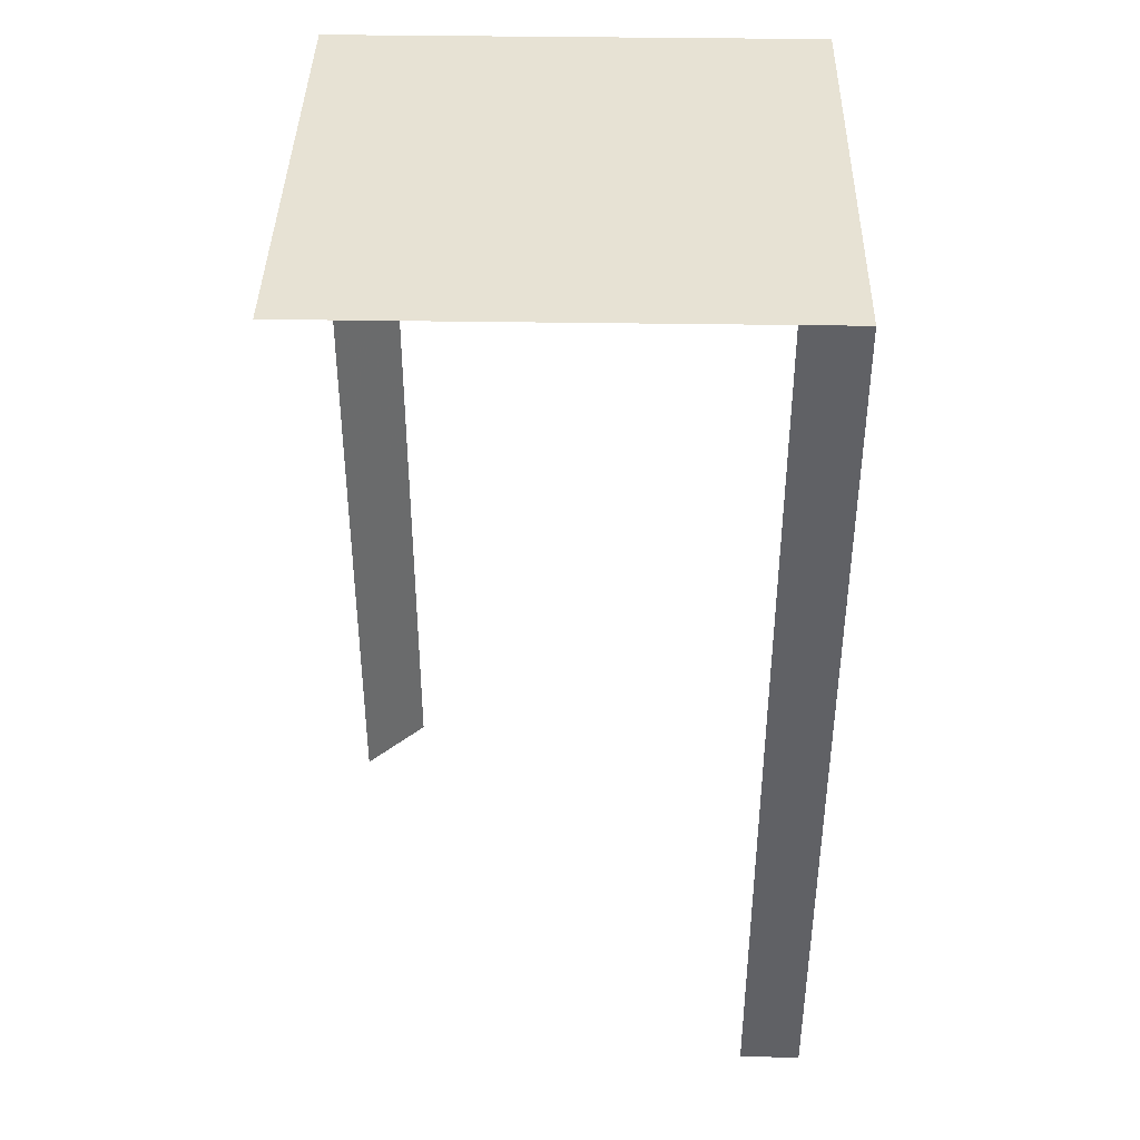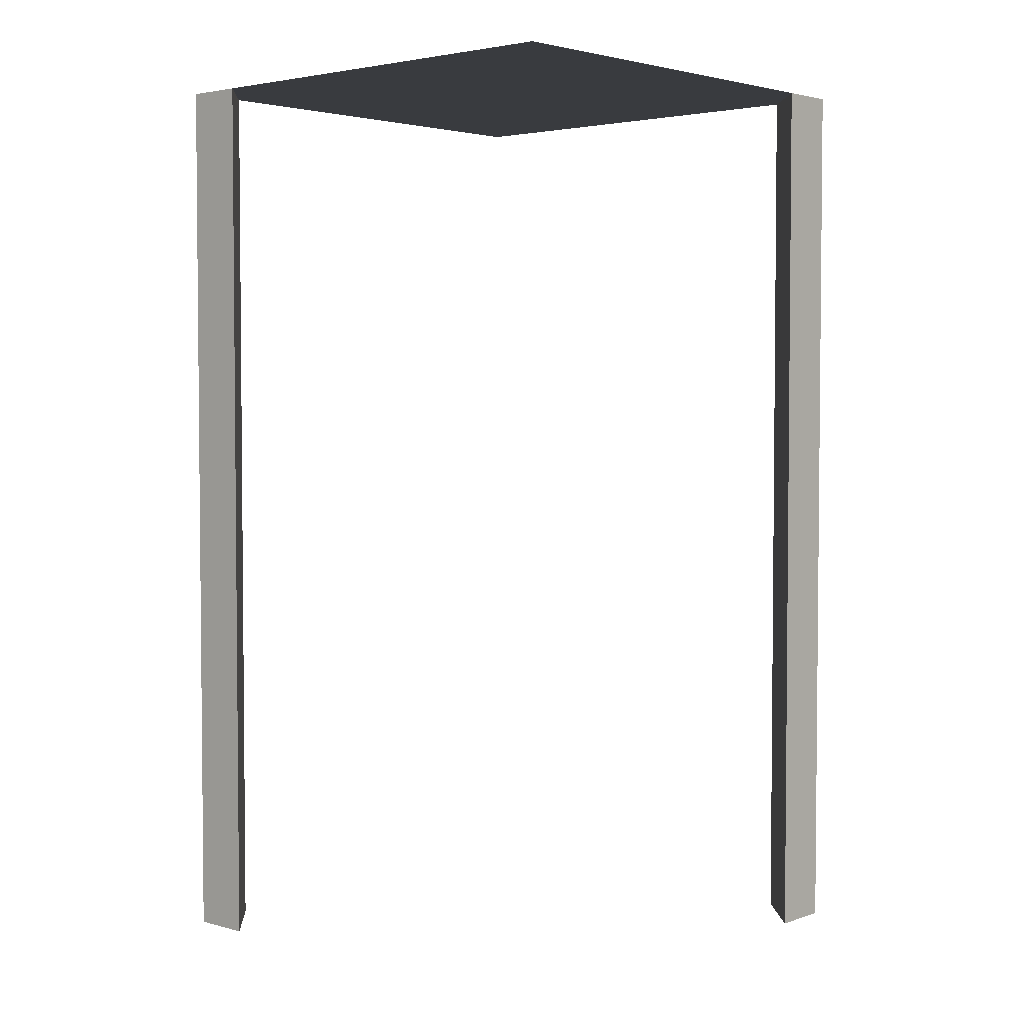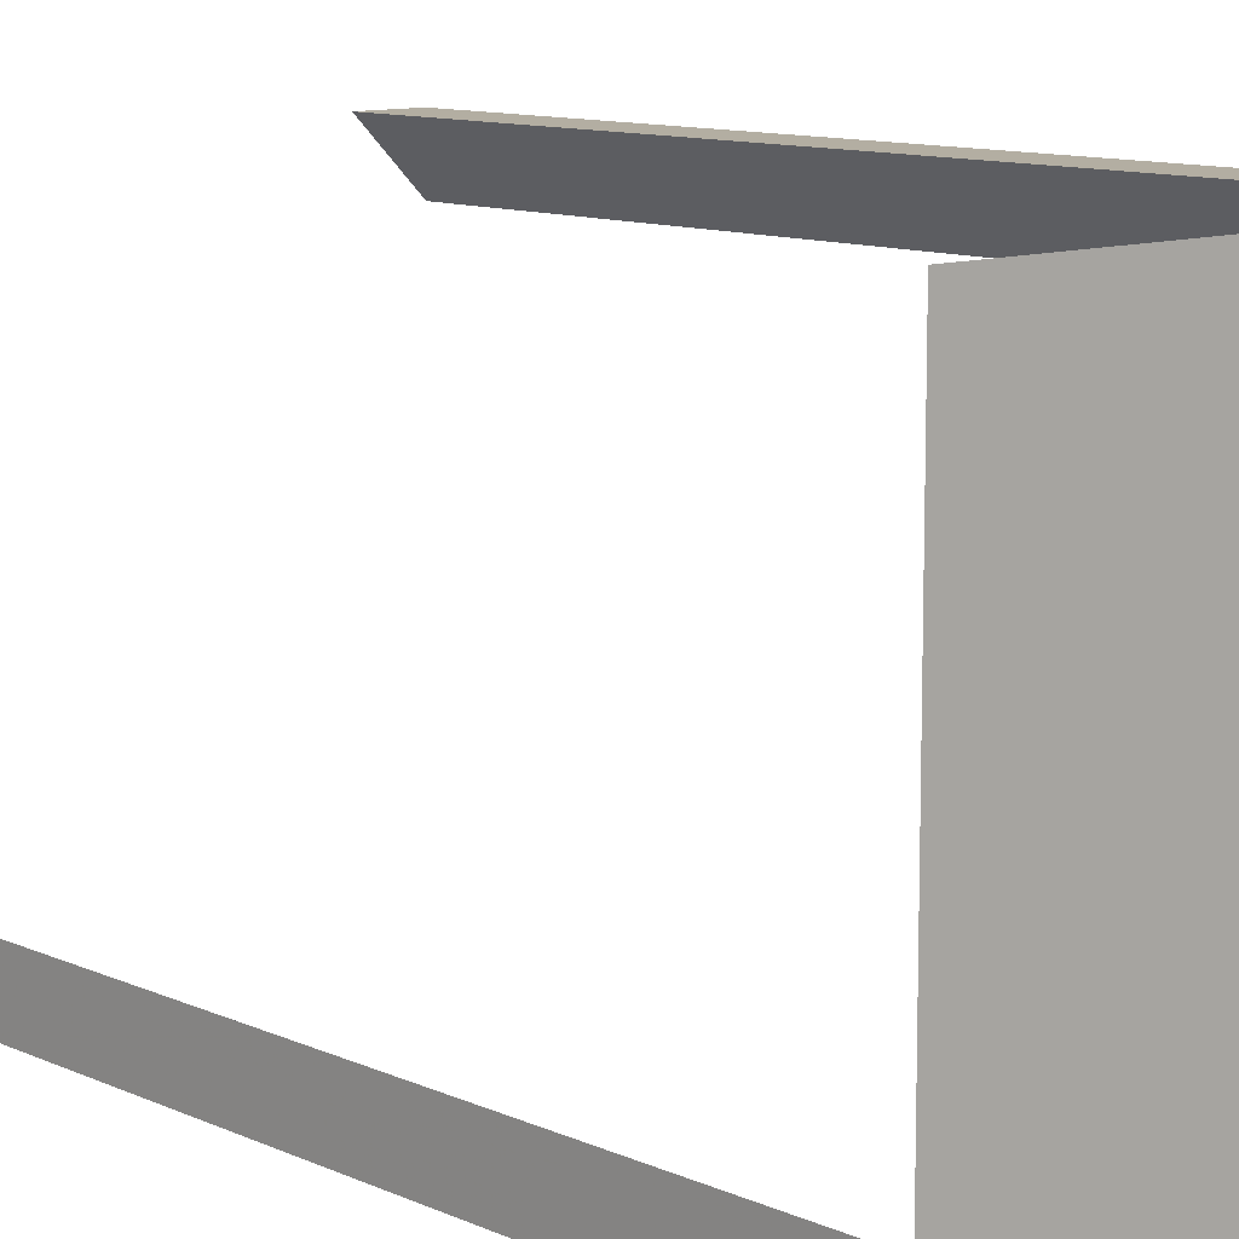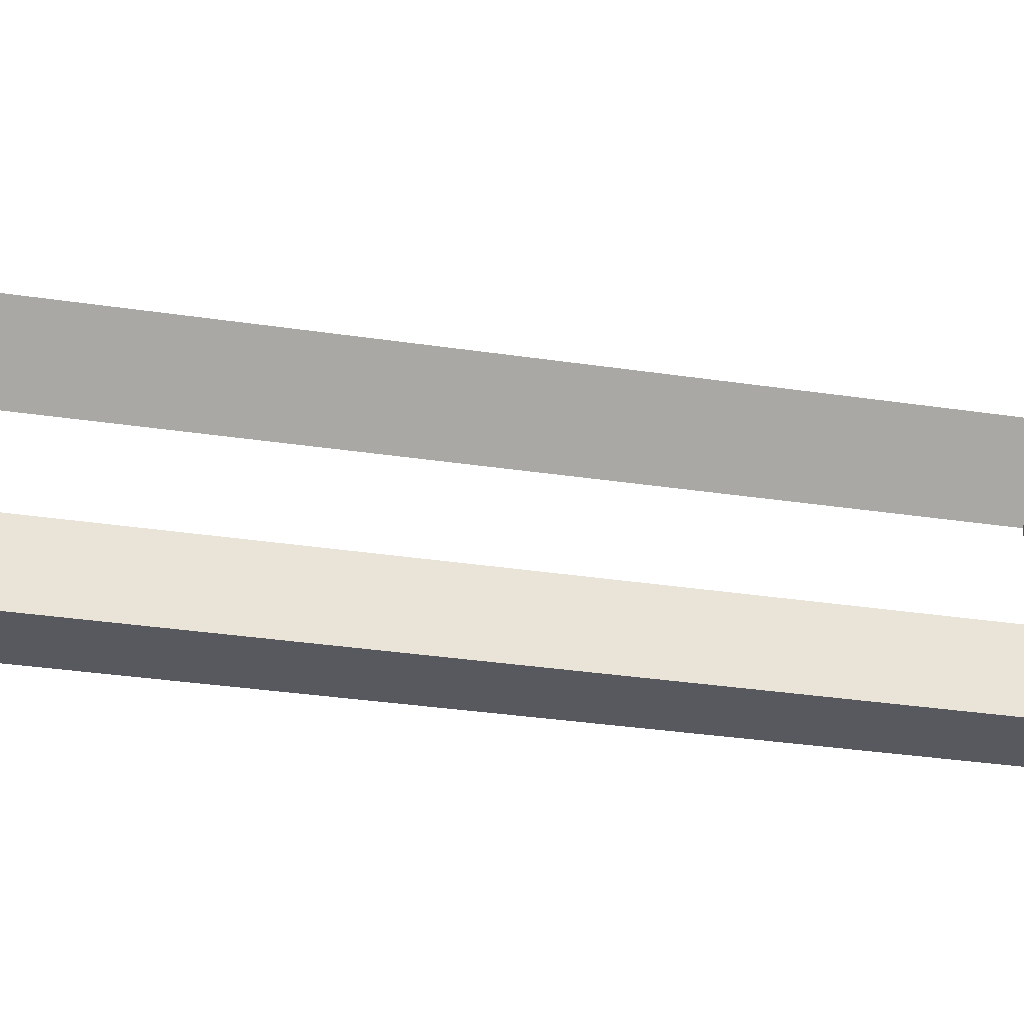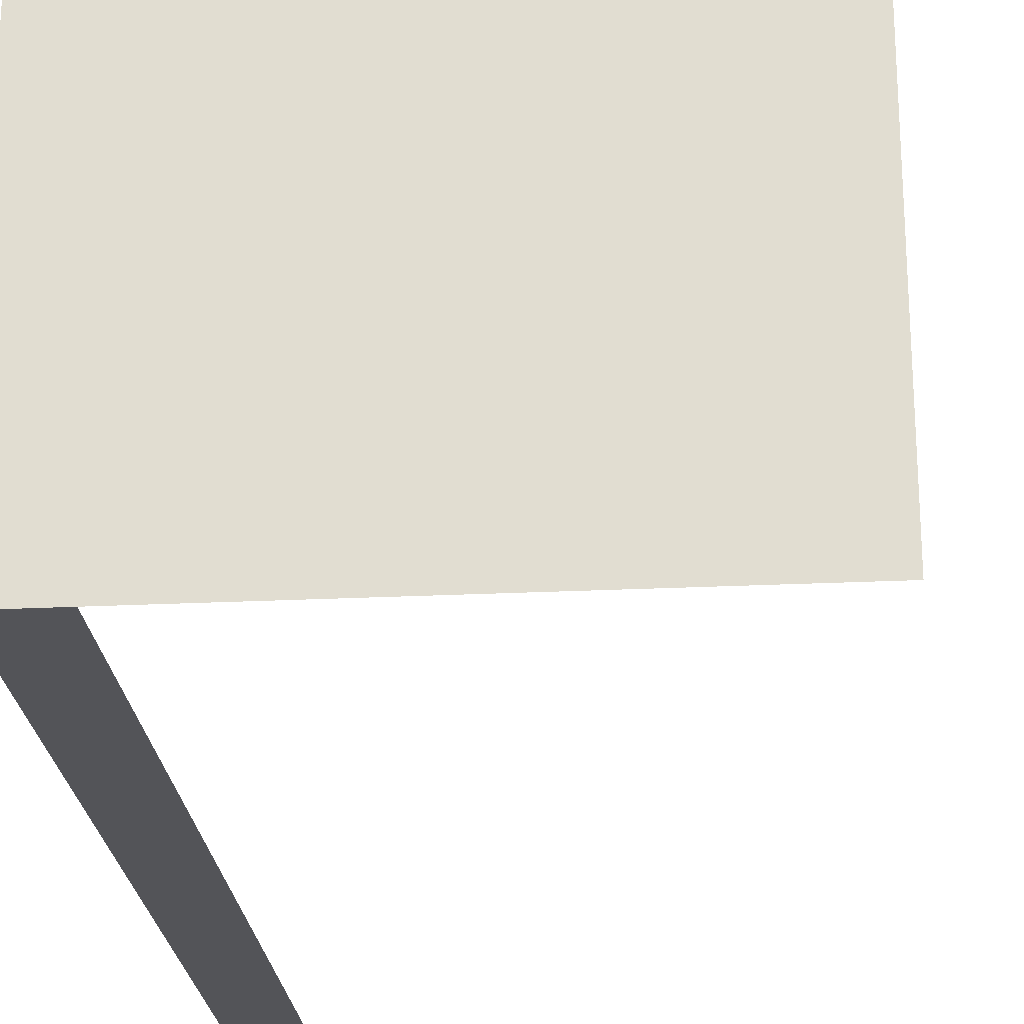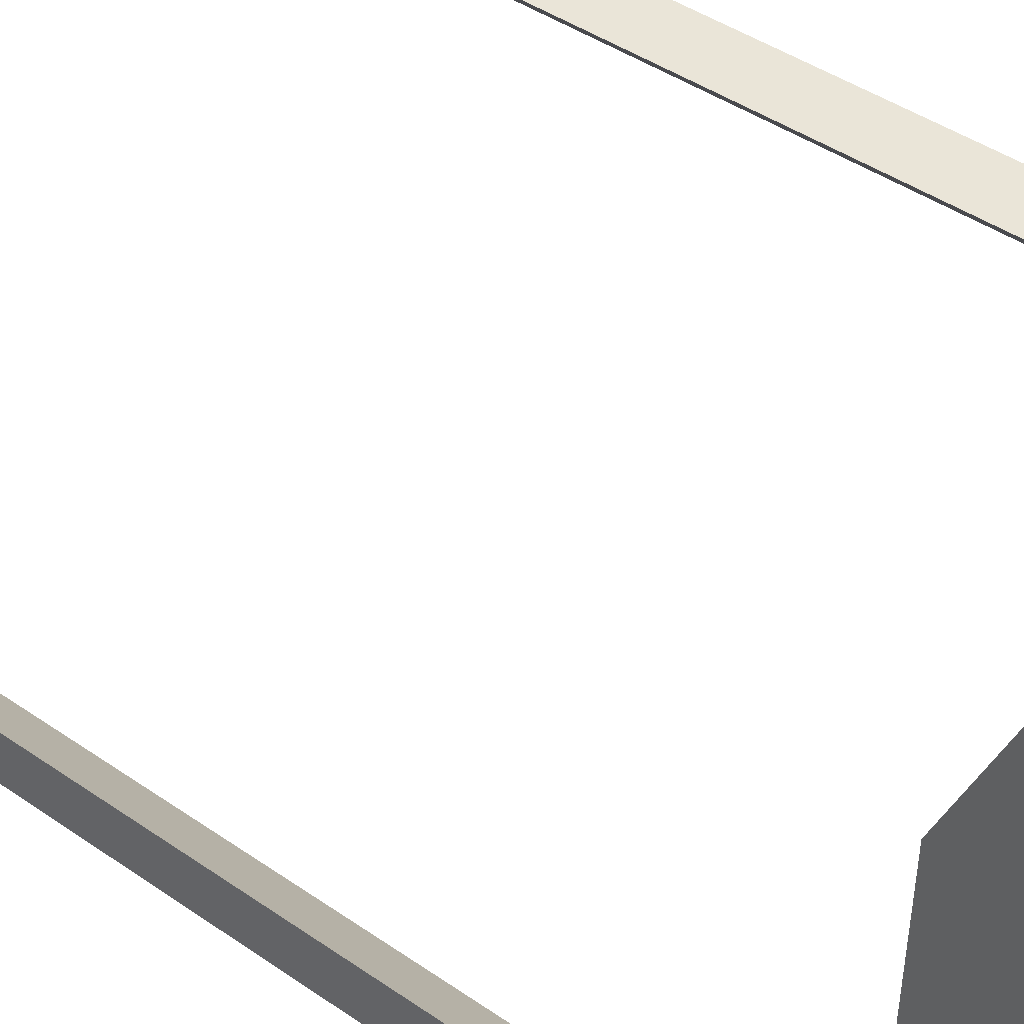
<metadata>
{"format":"obj","ext":"obj","renderer":"f3d","projection":"perspective","resolution":1024,"background":"white","views":[{"elev":40.0,"azim":91.1,"up":"+Y"},{"elev":3.4,"azim":-138.1,"up":"+Y"},{"elev":10.8,"azim":137.8,"up":"+Z"},{"elev":-30.3,"azim":77.4,"up":"+Z"},{"elev":-23.5,"azim":-175.2,"up":"+Z"},{"elev":45.2,"azim":128.4,"up":"+Z"}]}
</metadata>
<code>
v -0.5 0 0.5
v -0.5 0 -0.5
v 0.5 0 -0.5
v 0.5 0 0.5
v -0.5 0 0.375
v -0.5 -1.875 0.375
v -0.5 -1.875 0.5
v -0.375 -1.875 0.5
v -0.375 0 0.5
v 0.5 0 -0.375
v 0.5 -1.875 -0.375
v 0.5 -1.875 -0.5
v 0.375 -1.875 -0.5
v 0.375 0 -0.5
v -0.5 0 1.375
v -1.375 0 0.5
v -1.375 -1.875 0.5
v -0.5 0 0.5
v -0.5 0 0.5
v -0.5 0 0.5
v -0.5 0 0.5
v -0.5 0 0.5
f 1 2 3
f 1 3 4
f 9 8 6
f 9 6 5
f 14 13 11
f 14 11 10
f 5 6 7
f 5 7 1
f 1 7 8
f 1 8 9
f 10 11 12
f 10 12 3
f 3 12 13
f 3 13 14
f 7 6 8
f 12 11 13

</code>
